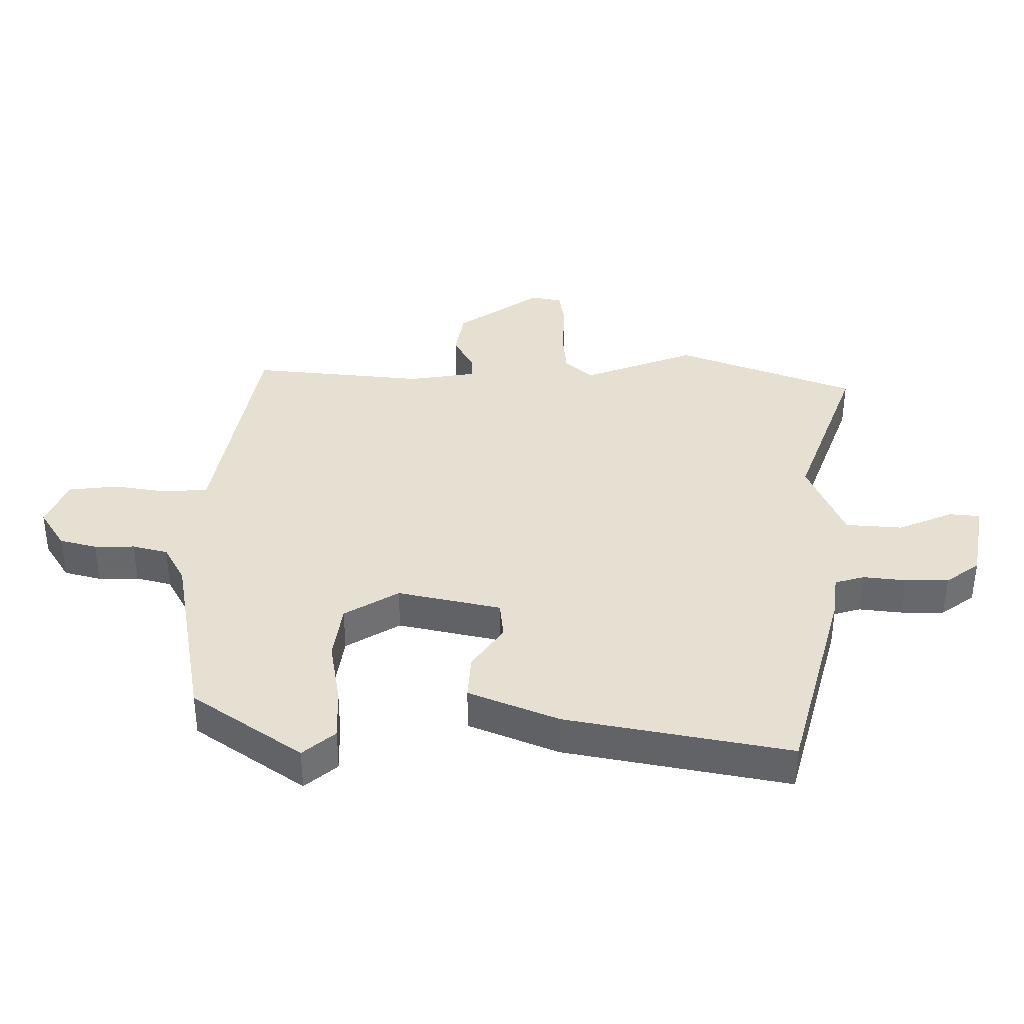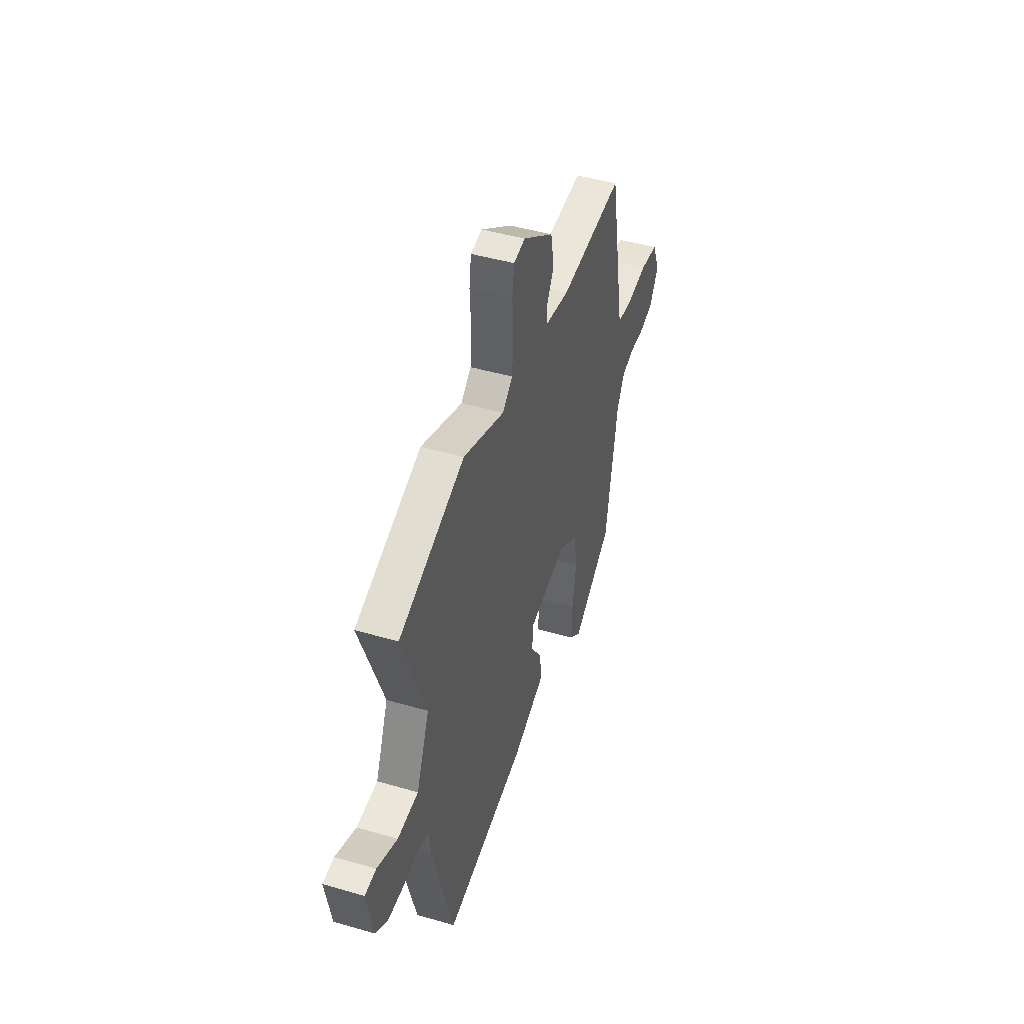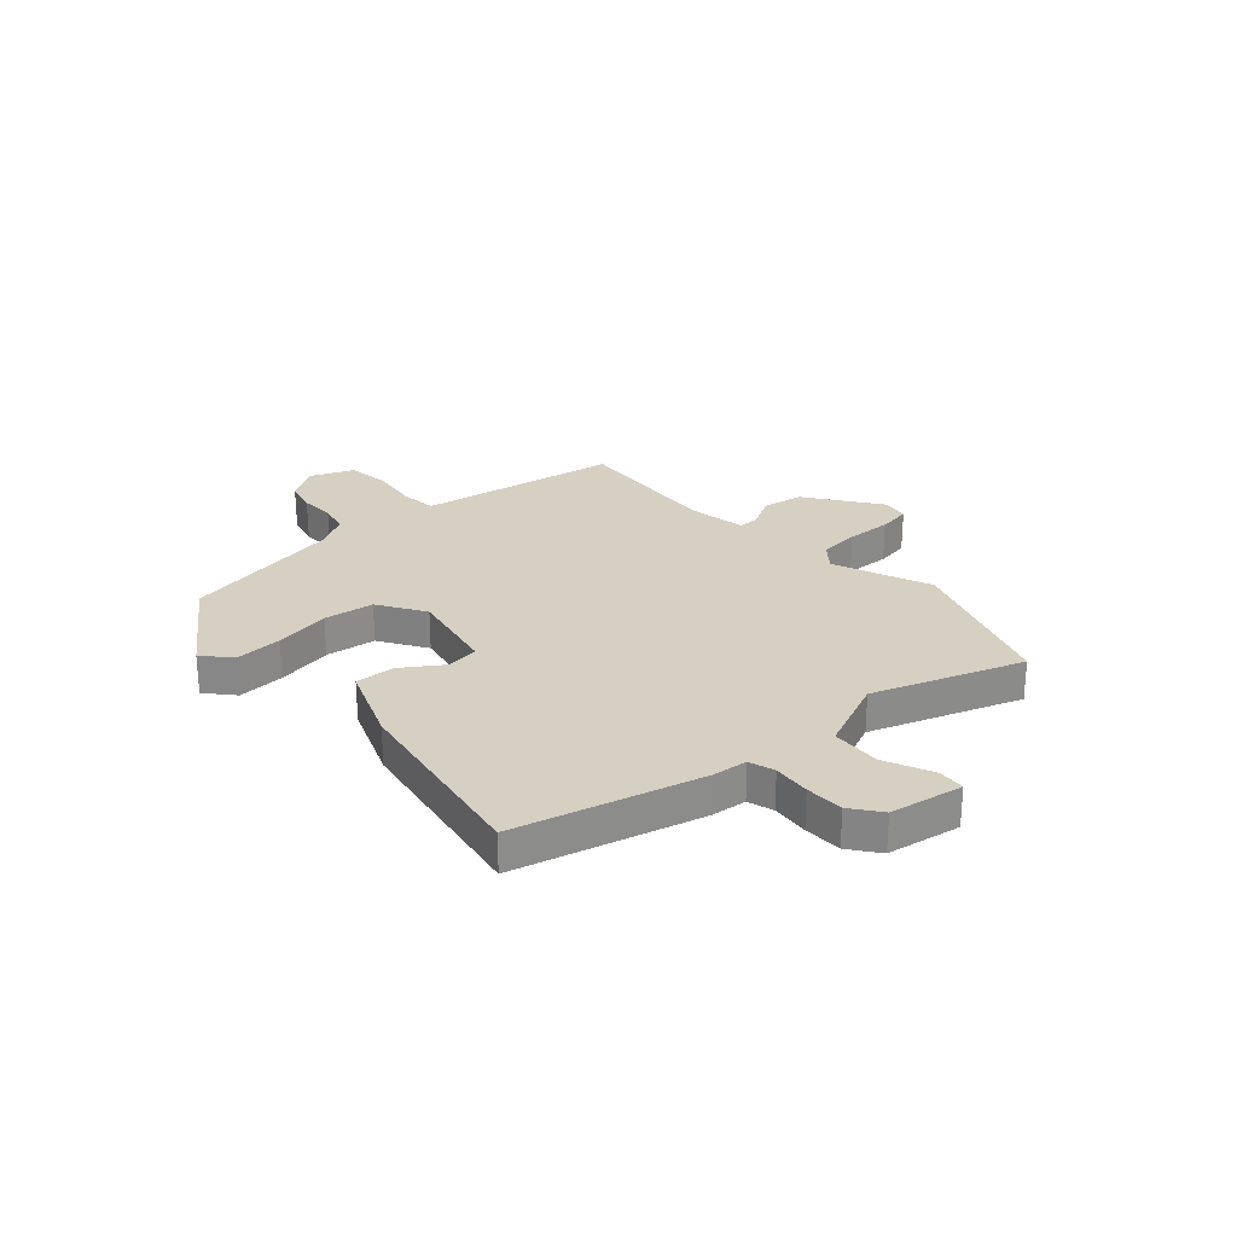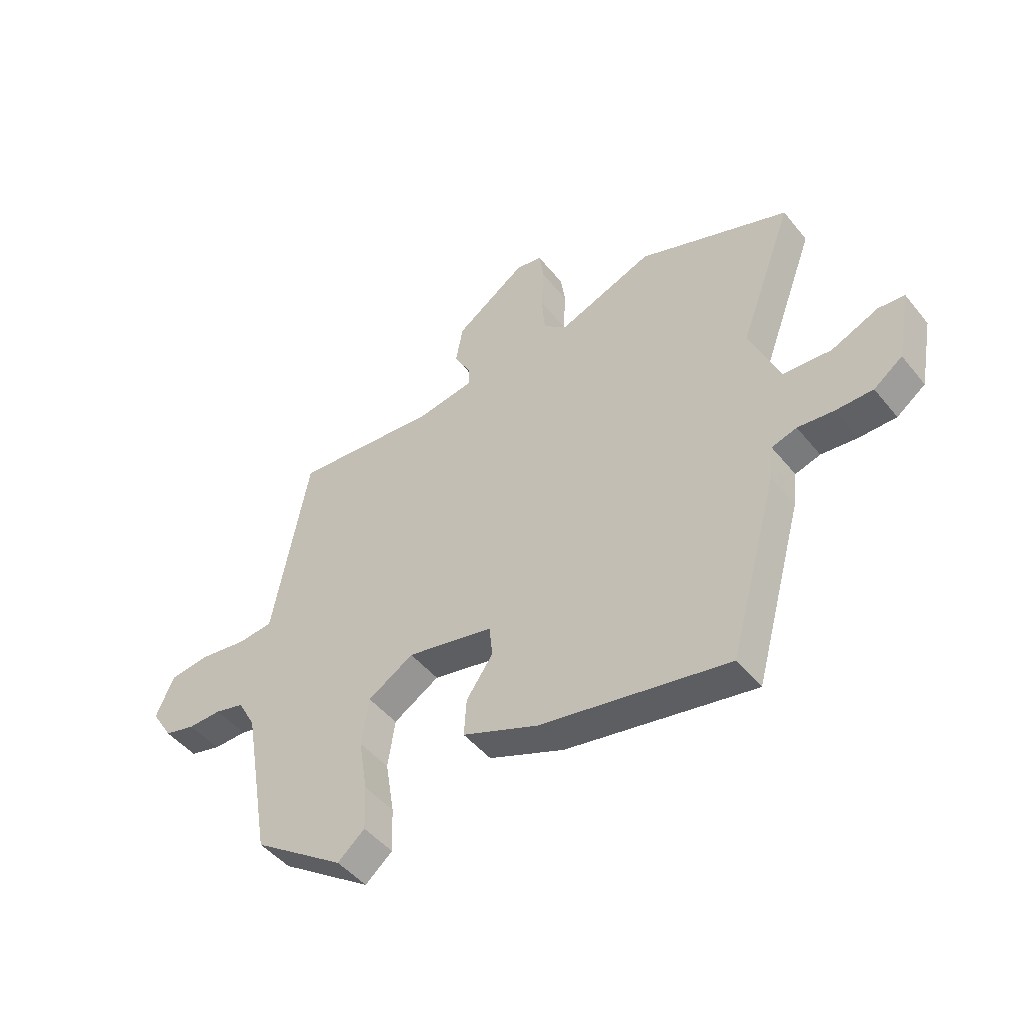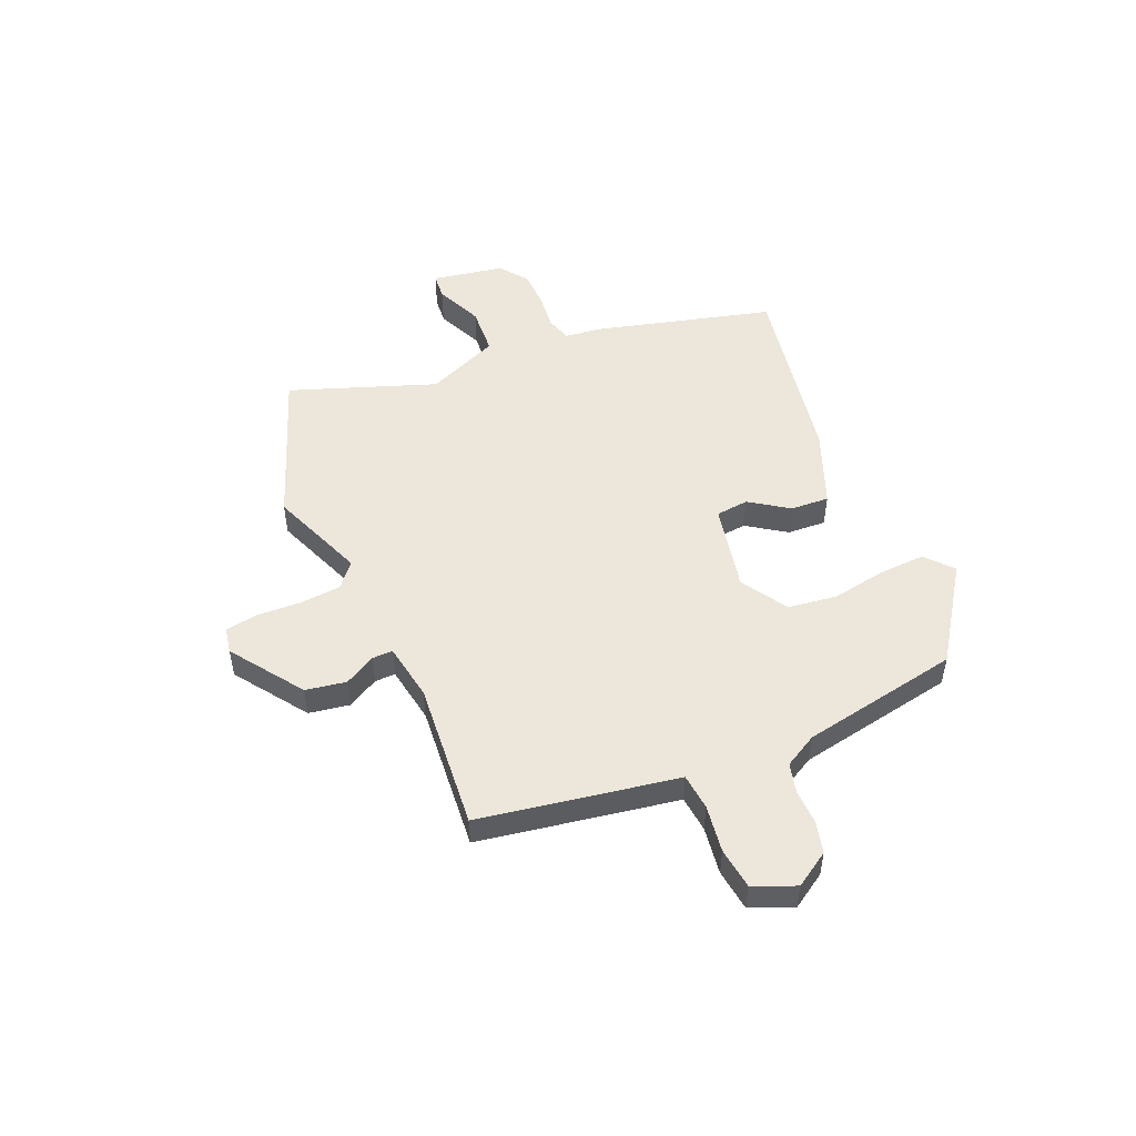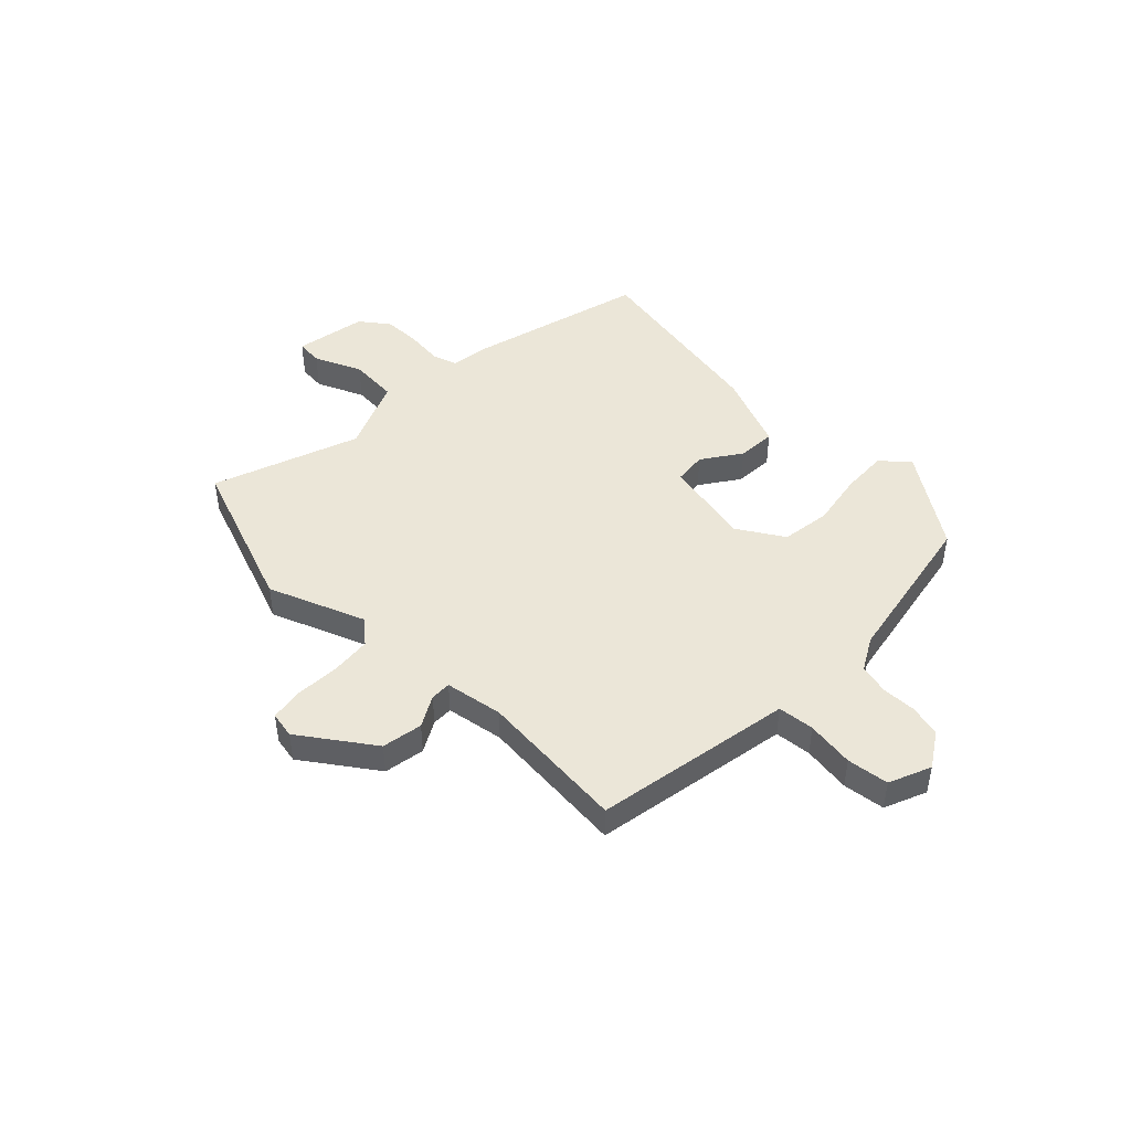
<metadata>
{"format":"obj","ext":"obj","renderer":"f3d","projection":"perspective","resolution":1024,"background":"white","views":[{"elev":-52.5,"azim":179.8,"up":"+Z"},{"elev":45.2,"azim":-71.3,"up":"+Z"},{"elev":26.5,"azim":-132.9,"up":"+Y"},{"elev":-47.7,"azim":-143.0,"up":"+Z"},{"elev":50.4,"azim":66.1,"up":"+Y"},{"elev":46.2,"azim":43.7,"up":"+Y"}]}
</metadata>
<code>
v 0.451 0.07 0.504
v 0.507 0.07 0.201
v 0.52 0.07 0.13
v 0.589 0.07 0.124
v 0.679 0.07 0.138
v 0.758 0.07 0.129
v 0.792 0.07 0.05
v 0.751 0.07 -0.016
v 0.691 0.07 -0.032
v 0.626 0.07 -0.031
v 0.569 0.07 -0.046
v 0.535 0.07 -0.109
v 0.482 0.07 -0.411
v 0.306 0.07 -0.535
v 0.254 0.07 -0.491
v 0.257 0.07 -0.403
v 0.274 0.07 -0.299
v 0.26 0.07 -0.206
v 0.172 0.07 -0.153
v 0.005 0.07 -0.19
v -0.001 0.07 -0.252
v 0.05 0.07 -0.325
v 0.055 0.07 -0.398
v -0.09 0.07 -0.458
v -0.451 0.07 -0.528
v -0.545 0.07 -0.188
v -0.553 0.07 -0.122
v -0.601 0.07 -0.108
v -0.67 0.07 -0.116
v -0.741 0.07 -0.116
v -0.796 0.07 -0.076
v -0.822 0.07 0.06
v -0.772 0.07 0.065
v -0.682 0.07 0.027
v -0.59 0.07 0.034
v -0.533 0.07 0.173
v -0.636 0.07 0.448
v -0.346 0.07 0.559
v -0.163 0.07 0.49
v -0.118 0.07 0.529
v -0.112 0.07 0.605
v -0.117 0.07 0.69
v -0.108 0.07 0.752
v -0.058 0.07 0.762
v 0.079 0.07 0.668
v 0.093 0.07 0.591
v 0.061 0.07 0.532
v 0.061 0.07 0.493
v 0.17 0.07 0.476
v 0.451 0 0.504
v 0.507 0 0.201
v 0.52 0 0.13
v 0.589 0 0.124
v 0.679 0 0.138
v 0.758 0 0.129
v 0.792 0 0.05
v 0.751 0 -0.016
v 0.691 0 -0.032
v 0.626 0 -0.031
v 0.569 0 -0.046
v 0.535 0 -0.109
v 0.482 0 -0.411
v 0.306 0 -0.535
v 0.254 0 -0.491
v 0.257 0 -0.403
v 0.274 0 -0.299
v 0.26 0 -0.206
v 0.172 0 -0.153
v 0.005 0 -0.19
v -0.001 0 -0.252
v 0.05 0 -0.325
v 0.055 0 -0.398
v -0.09 0 -0.458
v -0.451 0 -0.528
v -0.545 0 -0.188
v -0.553 0 -0.122
v -0.601 0 -0.108
v -0.67 0 -0.116
v -0.741 0 -0.116
v -0.796 0 -0.076
v -0.822 0 0.06
v -0.772 0 0.065
v -0.682 0 0.027
v -0.59 0 0.034
v -0.533 0 0.173
v -0.636 0 0.448
v -0.346 0 0.559
v -0.163 0 0.49
v -0.118 0 0.529
v -0.112 0 0.605
v -0.117 0 0.69
v -0.108 0 0.752
v -0.058 0 0.762
v 0.079 0 0.668
v 0.093 0 0.591
v 0.061 0 0.532
v 0.061 0 0.493
v 0.17 0 0.476
f 44 45 46 47
f 44 47 48
f 41 42 43 44
f 40 41 44 48
f 39 40 48
f 36 37 38 39
f 35 36 39 48
f 31 32 33 34
f 31 34 35
f 28 29 30 31
f 28 31 35
f 27 28 35 48
f 21 22 23 24
f 20 21 24 25
f 14 15 16 17
f 12 13 14 17
f 11 12 17 18
f 7 8 9 10
f 7 10 11
f 4 5 6 7
f 3 4 7 11
f 49 1 2 3
f 20 25 26 27
f 19 20 27 48
f 18 19 48 49
f 3 11 18 49
f 96 95 94 93
f 97 96 93
f 93 92 91 90
f 97 93 90 89
f 97 89 88
f 88 87 86 85
f 97 88 85 84
f 83 82 81 80
f 84 83 80
f 80 79 78 77
f 84 80 77
f 97 84 77 76
f 73 72 71 70
f 74 73 70 69
f 66 65 64 63
f 66 63 62 61
f 67 66 61 60
f 59 58 57 56
f 60 59 56
f 56 55 54 53
f 60 56 53 52
f 52 51 50 98
f 76 75 74 69
f 97 76 69 68
f 98 97 68 67
f 98 67 60 52
f 1 50 51 2
f 2 51 52 3
f 3 52 53 4
f 4 53 54 5
f 5 54 55 6
f 6 55 56 7
f 7 56 57 8
f 8 57 58 9
f 9 58 59 10
f 10 59 60 11
f 11 60 61 12
f 12 61 62 13
f 13 62 63 14
f 14 63 64 15
f 15 64 65 16
f 16 65 66 17
f 17 66 67 18
f 18 67 68 19
f 19 68 69 20
f 20 69 70 21
f 21 70 71 22
f 22 71 72 23
f 23 72 73 24
f 24 73 74 25
f 25 74 75 26
f 26 75 76 27
f 27 76 77 28
f 28 77 78 29
f 29 78 79 30
f 30 79 80 31
f 31 80 81 32
f 32 81 82 33
f 33 82 83 34
f 34 83 84 35
f 35 84 85 36
f 36 85 86 37
f 37 86 87 38
f 38 87 88 39
f 39 88 89 40
f 40 89 90 41
f 41 90 91 42
f 42 91 92 43
f 43 92 93 44
f 44 93 94 45
f 45 94 95 46
f 46 95 96 47
f 47 96 97 48
f 48 97 98 49
f 49 98 50 1

</code>
